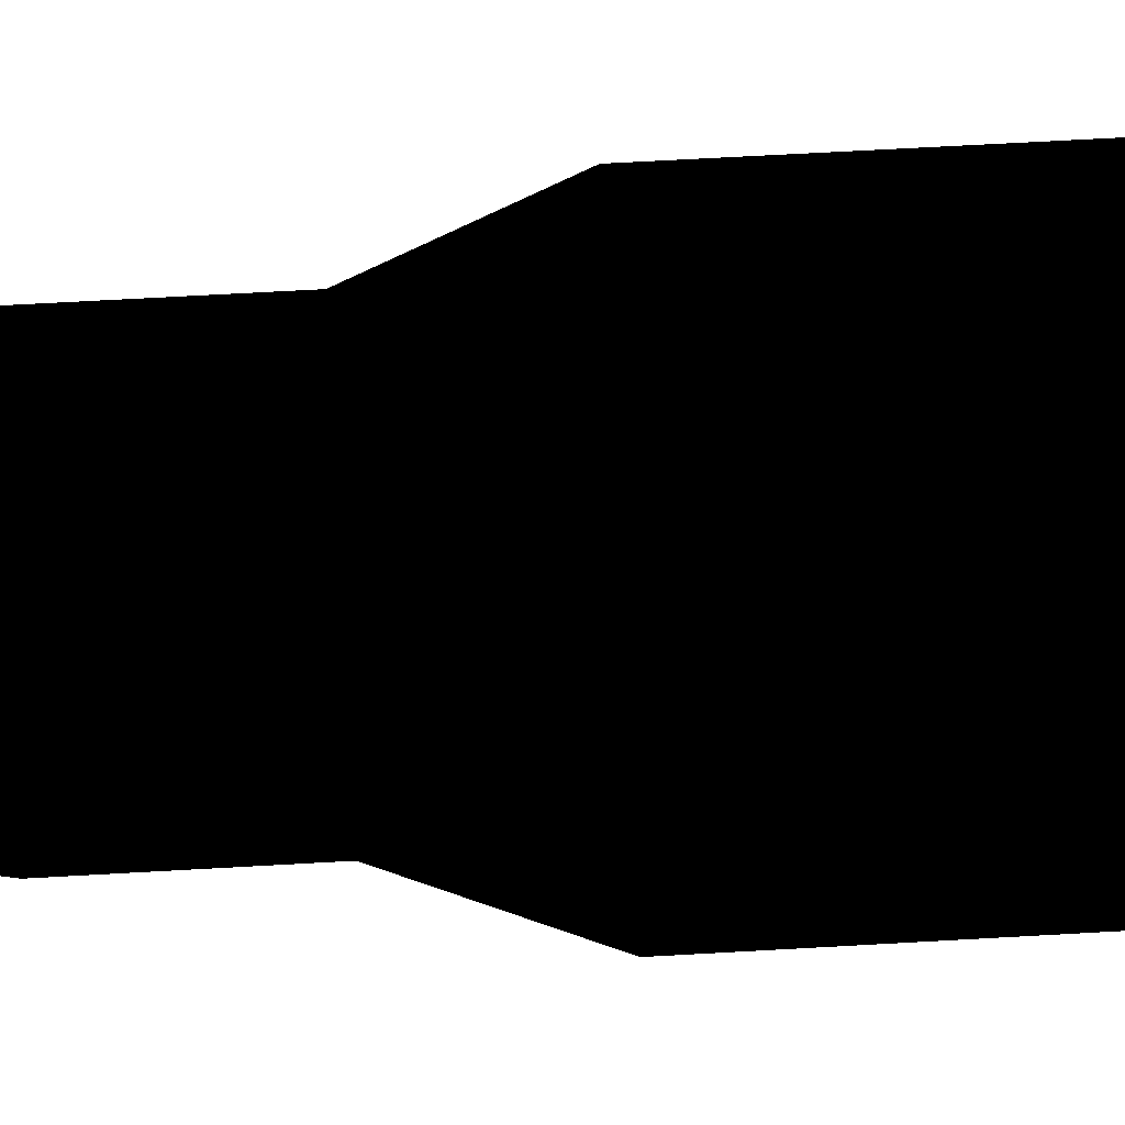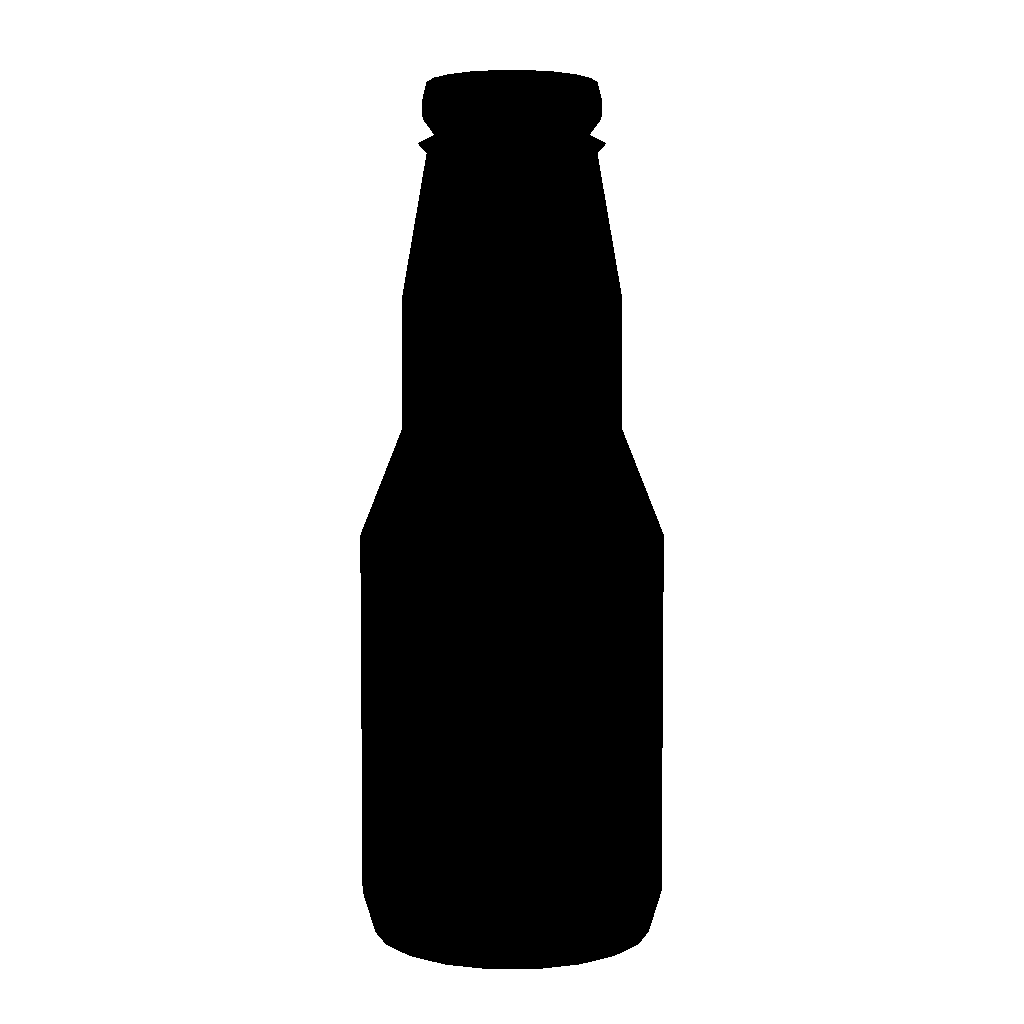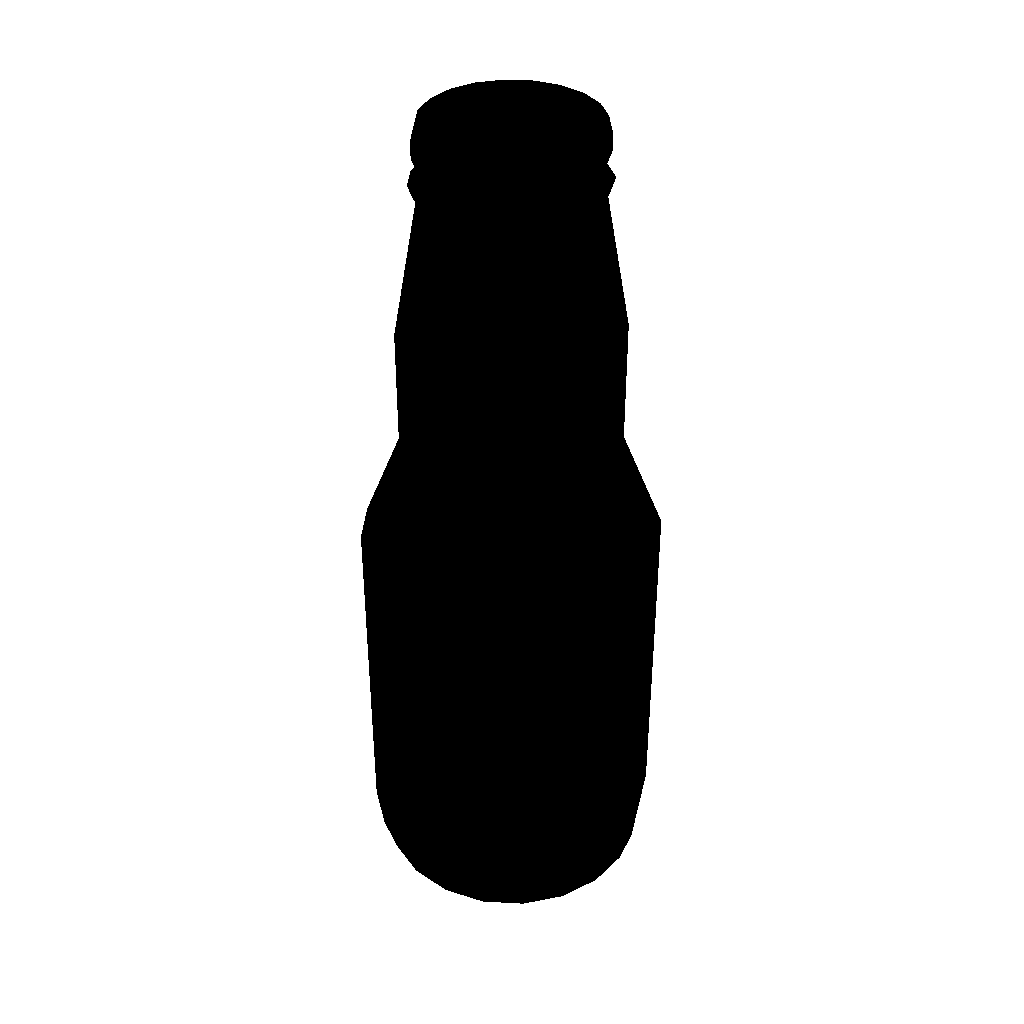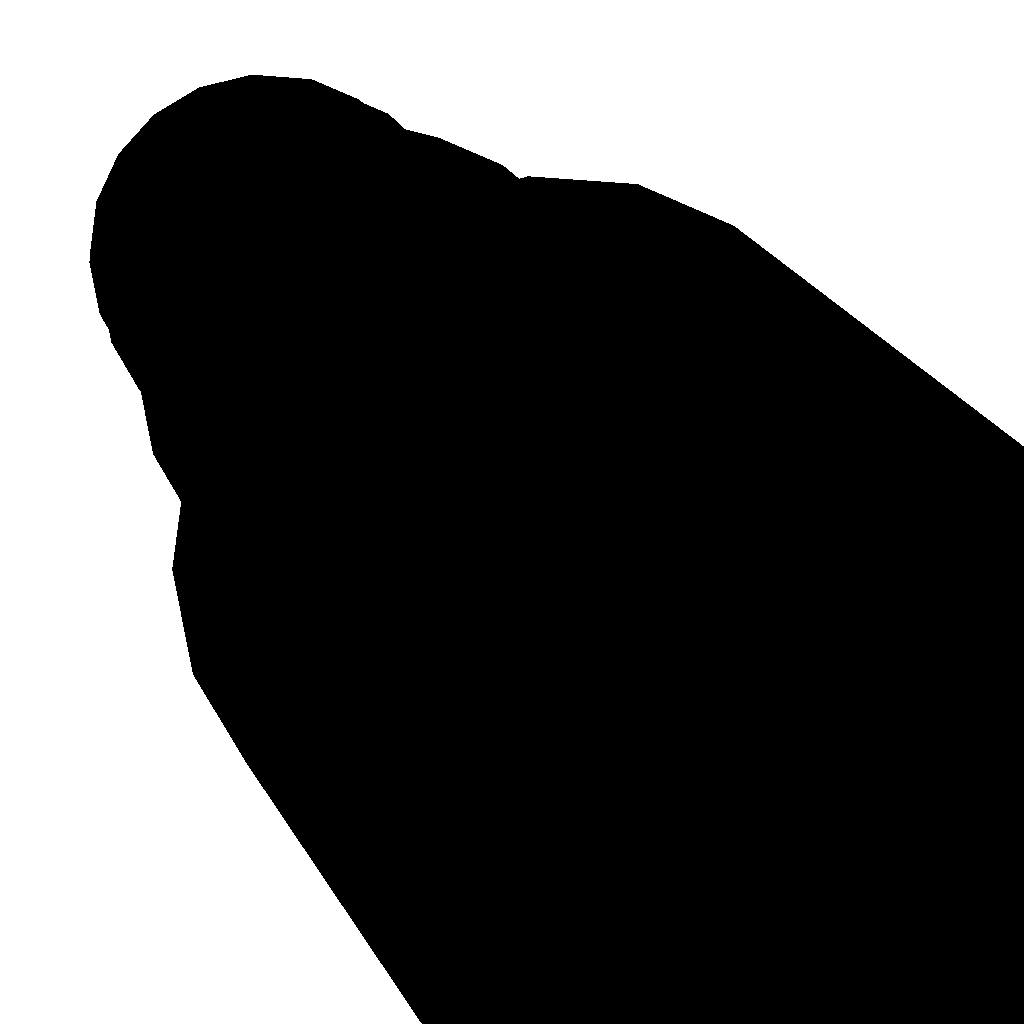
<metadata>
{"format":"obj","ext":"obj","renderer":"f3d","projection":"perspective","resolution":1024,"background":"white","views":[{"elev":64.7,"azim":-93.3,"up":"+Z"},{"elev":4.4,"azim":-99.3,"up":"+Y"},{"elev":36.5,"azim":31.0,"up":"+Y"},{"elev":20.3,"azim":-18.1,"up":"+Z"}]}
</metadata>
<code>
v 0 0.5 0
v 0.1 0.5 0
v 0.105 0.48 0
v 0.105 0.46 0
v 0.09 0.44 0
v 0.11 0.43 0
v 0.1 0.42 0
v 0.13 0.25 0
v 0.13 0.1 0
v 0.18 -0.025 0
v 0.18 -0.45 0
v 0.165 -0.5 0
v 0 -0.5 0
v 0 0.5 0
v 0.1 0.5 0
v 0.105 0.48 0
v 0.105 0.46 0
v 0.09 0.44 0
v 0.11 0.43 0
v 0.1 0.42 0
v 0.13 0.25 0
v 0.13 0.1 0
v 0.18 -0.025 0
v 0.18 -0.45 0
v 0.165 -0.5 0
v 0 -0.5 0
v 0 0.5 0
v 0.09511 0.5 0.0309
v 0.09986 0.48 0.03245
v 0.09986 0.46 0.03245
v 0.0856 0.44 0.02781
v 0.1046 0.43 0.03399
v 0.09511 0.42 0.0309
v 0.1236 0.25 0.04017
v 0.1236 0.1 0.04017
v 0.1712 -0.025 0.05562
v 0.1712 -0.45 0.05562
v 0.1569 -0.5 0.05099
v 0 -0.5 0
v 0 0.5 0
v 0.0809 0.5 0.05878
v 0.08495 0.48 0.06172
v 0.08495 0.46 0.06172
v 0.07281 0.44 0.0529
v 0.08899 0.43 0.06466
v 0.0809 0.42 0.05878
v 0.1052 0.25 0.07641
v 0.1052 0.1 0.07641
v 0.1456 -0.025 0.1058
v 0.1456 -0.45 0.1058
v 0.1335 -0.5 0.09698
v 0 -0.5 0
v 0 0.5 0
v 0.05878 0.5 0.0809
v 0.06172 0.48 0.08495
v 0.06172 0.46 0.08495
v 0.0529 0.44 0.07281
v 0.06466 0.43 0.08899
v 0.05878 0.42 0.0809
v 0.07641 0.25 0.1052
v 0.07641 0.1 0.1052
v 0.1058 -0.025 0.1456
v 0.1058 -0.45 0.1456
v 0.09698 -0.5 0.1335
v 0 -0.5 0
v 0 0.5 0
v 0.0309 0.5 0.09511
v 0.03245 0.48 0.09986
v 0.03245 0.46 0.09986
v 0.02781 0.44 0.0856
v 0.03399 0.43 0.1046
v 0.0309 0.42 0.09511
v 0.04017 0.25 0.1236
v 0.04017 0.1 0.1236
v 0.05562 -0.025 0.1712
v 0.05562 -0.45 0.1712
v 0.05099 -0.5 0.1569
v 0 -0.5 0
v 0 0.5 0
v 1.327e-07 0.5 0.1
v 1.393e-07 0.48 0.105
v 1.393e-07 0.46 0.105
v 1.194e-07 0.44 0.09
v 1.459e-07 0.43 0.11
v 1.327e-07 0.42 0.1
v 1.725e-07 0.25 0.13
v 1.725e-07 0.1 0.13
v 2.388e-07 -0.025 0.18
v 2.388e-07 -0.45 0.18
v 2.189e-07 -0.5 0.165
v 0 -0.5 0
v -0 0.5 0
v -0.0309 0.5 0.09511
v -0.03245 0.48 0.09986
v -0.03245 0.46 0.09986
v -0.02781 0.44 0.0856
v -0.03399 0.43 0.1046
v -0.0309 0.42 0.09511
v -0.04017 0.25 0.1236
v -0.04017 0.1 0.1236
v -0.05562 -0.025 0.1712
v -0.05562 -0.45 0.1712
v -0.05099 -0.5 0.1569
v -0 -0.5 0
v -0 0.5 0
v -0.05878 0.5 0.0809
v -0.06172 0.48 0.08495
v -0.06172 0.46 0.08495
v -0.0529 0.44 0.07281
v -0.06466 0.43 0.08899
v -0.05878 0.42 0.0809
v -0.07641 0.25 0.1052
v -0.07641 0.1 0.1052
v -0.1058 -0.025 0.1456
v -0.1058 -0.45 0.1456
v -0.09698 -0.5 0.1335
v -0 -0.5 0
v -0 0.5 0
v -0.0809 0.5 0.05878
v -0.08495 0.48 0.06172
v -0.08495 0.46 0.06172
v -0.07281 0.44 0.0529
v -0.08899 0.43 0.06466
v -0.0809 0.42 0.05878
v -0.1052 0.25 0.07641
v -0.1052 0.1 0.07641
v -0.1456 -0.025 0.1058
v -0.1456 -0.45 0.1058
v -0.1335 -0.5 0.09698
v -0 -0.5 0
v -0 0.5 0
v -0.09511 0.5 0.0309
v -0.09986 0.48 0.03245
v -0.09986 0.46 0.03245
v -0.0856 0.44 0.02781
v -0.1046 0.43 0.03399
v -0.09511 0.42 0.0309
v -0.1236 0.25 0.04017
v -0.1236 0.1 0.04017
v -0.1712 -0.025 0.05562
v -0.1712 -0.45 0.05562
v -0.1569 -0.5 0.05099
v -0 -0.5 0
v -0 0.5 0
v -0.1 0.5 2.654e-07
v -0.105 0.48 2.786e-07
v -0.105 0.46 2.786e-07
v -0.09 0.44 2.388e-07
v -0.11 0.43 2.919e-07
v -0.1 0.42 2.654e-07
v -0.13 0.25 3.45e-07
v -0.13 0.1 3.45e-07
v -0.18 -0.025 4.776e-07
v -0.18 -0.45 4.776e-07
v -0.165 -0.5 4.378e-07
v -0 -0.5 0
v -0 0.5 -0
v -0.09511 0.5 -0.0309
v -0.09986 0.48 -0.03245
v -0.09986 0.46 -0.03245
v -0.0856 0.44 -0.02781
v -0.1046 0.43 -0.03399
v -0.09511 0.42 -0.0309
v -0.1236 0.25 -0.04017
v -0.1236 0.1 -0.04017
v -0.1712 -0.025 -0.05562
v -0.1712 -0.45 -0.05562
v -0.1569 -0.5 -0.05099
v -0 -0.5 -0
v -0 0.5 -0
v -0.0809 0.5 -0.05878
v -0.08495 0.48 -0.06172
v -0.08495 0.46 -0.06172
v -0.07281 0.44 -0.0529
v -0.08899 0.43 -0.06466
v -0.0809 0.42 -0.05878
v -0.1052 0.25 -0.07641
v -0.1052 0.1 -0.07641
v -0.1456 -0.025 -0.1058
v -0.1456 -0.45 -0.1058
v -0.1335 -0.5 -0.09698
v -0 -0.5 -0
v -0 0.5 -0
v -0.05878 0.5 -0.0809
v -0.06172 0.48 -0.08495
v -0.06172 0.46 -0.08495
v -0.0529 0.44 -0.07281
v -0.06466 0.43 -0.08899
v -0.05878 0.42 -0.0809
v -0.07641 0.25 -0.1052
v -0.07641 0.1 -0.1052
v -0.1058 -0.025 -0.1456
v -0.1058 -0.45 -0.1456
v -0.09699 -0.5 -0.1335
v -0 -0.5 -0
v -0 0.5 -0
v -0.0309 0.5 -0.09511
v -0.03245 0.48 -0.09986
v -0.03245 0.46 -0.09986
v -0.02781 0.44 -0.0856
v -0.03399 0.43 -0.1046
v -0.0309 0.42 -0.09511
v -0.04017 0.25 -0.1236
v -0.04017 0.1 -0.1236
v -0.05562 -0.025 -0.1712
v -0.05562 -0.45 -0.1712
v -0.05099 -0.5 -0.1569
v -0 -0.5 -0
v -0 0.5 -0
v -3.98e-07 0.5 -0.1
v -4.179e-07 0.48 -0.105
v -4.179e-07 0.46 -0.105
v -3.582e-07 0.44 -0.09
v -4.378e-07 0.43 -0.11
v -3.98e-07 0.42 -0.1
v -5.175e-07 0.25 -0.13
v -5.175e-07 0.1 -0.13
v -7.165e-07 -0.025 -0.18
v -7.165e-07 -0.45 -0.18
v -6.568e-07 -0.5 -0.165
v -0 -0.5 -0
v 0 0.5 -0
v 0.0309 0.5 -0.09511
v 0.03245 0.48 -0.09986
v 0.03245 0.46 -0.09986
v 0.02781 0.44 -0.0856
v 0.03399 0.43 -0.1046
v 0.0309 0.42 -0.09511
v 0.04017 0.25 -0.1236
v 0.04017 0.1 -0.1236
v 0.05562 -0.025 -0.1712
v 0.05562 -0.45 -0.1712
v 0.05099 -0.5 -0.1569
v 0 -0.5 -0
v 0 0.5 -0
v 0.05878 0.5 -0.0809
v 0.06172 0.48 -0.08495
v 0.06172 0.46 -0.08495
v 0.0529 0.44 -0.07281
v 0.06466 0.43 -0.08899
v 0.05878 0.42 -0.0809
v 0.07641 0.25 -0.1052
v 0.07641 0.1 -0.1052
v 0.1058 -0.025 -0.1456
v 0.1058 -0.45 -0.1456
v 0.09698 -0.5 -0.1335
v 0 -0.5 -0
v 0 0.5 -0
v 0.0809 0.5 -0.05878
v 0.08495 0.48 -0.06172
v 0.08495 0.46 -0.06172
v 0.07281 0.44 -0.0529
v 0.08899 0.43 -0.06466
v 0.0809 0.42 -0.05878
v 0.1052 0.25 -0.07641
v 0.1052 0.1 -0.07641
v 0.1456 -0.025 -0.1058
v 0.1456 -0.45 -0.1058
v 0.1335 -0.5 -0.09699
v 0 -0.5 -0
f 1 2 15
f 1 15 14
f 2 3 16
f 2 16 15
f 3 4 17
f 3 17 16
f 4 5 18
f 4 18 17
f 5 6 19
f 5 19 18
f 6 7 20
f 6 20 19
f 7 8 21
f 7 21 20
f 8 9 22
f 8 22 21
f 9 10 23
f 9 23 22
f 10 11 24
f 10 24 23
f 11 12 25
f 11 25 24
f 12 13 26
f 12 26 25
f 13 1 14
f 13 14 26
f 14 15 28
f 14 28 27
f 15 16 29
f 15 29 28
f 16 17 30
f 16 30 29
f 17 18 31
f 17 31 30
f 18 19 32
f 18 32 31
f 19 20 33
f 19 33 32
f 20 21 34
f 20 34 33
f 21 22 35
f 21 35 34
f 22 23 36
f 22 36 35
f 23 24 37
f 23 37 36
f 24 25 38
f 24 38 37
f 25 26 39
f 25 39 38
f 26 14 27
f 26 27 39
f 27 28 41
f 27 41 40
f 28 29 42
f 28 42 41
f 29 30 43
f 29 43 42
f 30 31 44
f 30 44 43
f 31 32 45
f 31 45 44
f 32 33 46
f 32 46 45
f 33 34 47
f 33 47 46
f 34 35 48
f 34 48 47
f 35 36 49
f 35 49 48
f 36 37 50
f 36 50 49
f 37 38 51
f 37 51 50
f 38 39 52
f 38 52 51
f 39 27 40
f 39 40 52
f 40 41 54
f 40 54 53
f 41 42 55
f 41 55 54
f 42 43 56
f 42 56 55
f 43 44 57
f 43 57 56
f 44 45 58
f 44 58 57
f 45 46 59
f 45 59 58
f 46 47 60
f 46 60 59
f 47 48 61
f 47 61 60
f 48 49 62
f 48 62 61
f 49 50 63
f 49 63 62
f 50 51 64
f 50 64 63
f 51 52 65
f 51 65 64
f 52 40 53
f 52 53 65
f 53 54 67
f 53 67 66
f 54 55 68
f 54 68 67
f 55 56 69
f 55 69 68
f 56 57 70
f 56 70 69
f 57 58 71
f 57 71 70
f 58 59 72
f 58 72 71
f 59 60 73
f 59 73 72
f 60 61 74
f 60 74 73
f 61 62 75
f 61 75 74
f 62 63 76
f 62 76 75
f 63 64 77
f 63 77 76
f 64 65 78
f 64 78 77
f 65 53 66
f 65 66 78
f 66 67 80
f 66 80 79
f 67 68 81
f 67 81 80
f 68 69 82
f 68 82 81
f 69 70 83
f 69 83 82
f 70 71 84
f 70 84 83
f 71 72 85
f 71 85 84
f 72 73 86
f 72 86 85
f 73 74 87
f 73 87 86
f 74 75 88
f 74 88 87
f 75 76 89
f 75 89 88
f 76 77 90
f 76 90 89
f 77 78 91
f 77 91 90
f 78 66 79
f 78 79 91
f 79 80 93
f 79 93 92
f 80 81 94
f 80 94 93
f 81 82 95
f 81 95 94
f 82 83 96
f 82 96 95
f 83 84 97
f 83 97 96
f 84 85 98
f 84 98 97
f 85 86 99
f 85 99 98
f 86 87 100
f 86 100 99
f 87 88 101
f 87 101 100
f 88 89 102
f 88 102 101
f 89 90 103
f 89 103 102
f 90 91 104
f 90 104 103
f 91 79 92
f 91 92 104
f 92 93 106
f 92 106 105
f 93 94 107
f 93 107 106
f 94 95 108
f 94 108 107
f 95 96 109
f 95 109 108
f 96 97 110
f 96 110 109
f 97 98 111
f 97 111 110
f 98 99 112
f 98 112 111
f 99 100 113
f 99 113 112
f 100 101 114
f 100 114 113
f 101 102 115
f 101 115 114
f 102 103 116
f 102 116 115
f 103 104 117
f 103 117 116
f 104 92 105
f 104 105 117
f 105 106 119
f 105 119 118
f 106 107 120
f 106 120 119
f 107 108 121
f 107 121 120
f 108 109 122
f 108 122 121
f 109 110 123
f 109 123 122
f 110 111 124
f 110 124 123
f 111 112 125
f 111 125 124
f 112 113 126
f 112 126 125
f 113 114 127
f 113 127 126
f 114 115 128
f 114 128 127
f 115 116 129
f 115 129 128
f 116 117 130
f 116 130 129
f 117 105 118
f 117 118 130
f 118 119 132
f 118 132 131
f 119 120 133
f 119 133 132
f 120 121 134
f 120 134 133
f 121 122 135
f 121 135 134
f 122 123 136
f 122 136 135
f 123 124 137
f 123 137 136
f 124 125 138
f 124 138 137
f 125 126 139
f 125 139 138
f 126 127 140
f 126 140 139
f 127 128 141
f 127 141 140
f 128 129 142
f 128 142 141
f 129 130 143
f 129 143 142
f 130 118 131
f 130 131 143
f 131 132 145
f 131 145 144
f 132 133 146
f 132 146 145
f 133 134 147
f 133 147 146
f 134 135 148
f 134 148 147
f 135 136 149
f 135 149 148
f 136 137 150
f 136 150 149
f 137 138 151
f 137 151 150
f 138 139 152
f 138 152 151
f 139 140 153
f 139 153 152
f 140 141 154
f 140 154 153
f 141 142 155
f 141 155 154
f 142 143 156
f 142 156 155
f 143 131 144
f 143 144 156
f 144 145 158
f 144 158 157
f 145 146 159
f 145 159 158
f 146 147 160
f 146 160 159
f 147 148 161
f 147 161 160
f 148 149 162
f 148 162 161
f 149 150 163
f 149 163 162
f 150 151 164
f 150 164 163
f 151 152 165
f 151 165 164
f 152 153 166
f 152 166 165
f 153 154 167
f 153 167 166
f 154 155 168
f 154 168 167
f 155 156 169
f 155 169 168
f 156 144 157
f 156 157 169
f 157 158 171
f 157 171 170
f 158 159 172
f 158 172 171
f 159 160 173
f 159 173 172
f 160 161 174
f 160 174 173
f 161 162 175
f 161 175 174
f 162 163 176
f 162 176 175
f 163 164 177
f 163 177 176
f 164 165 178
f 164 178 177
f 165 166 179
f 165 179 178
f 166 167 180
f 166 180 179
f 167 168 181
f 167 181 180
f 168 169 182
f 168 182 181
f 169 157 170
f 169 170 182
f 170 171 184
f 170 184 183
f 171 172 185
f 171 185 184
f 172 173 186
f 172 186 185
f 173 174 187
f 173 187 186
f 174 175 188
f 174 188 187
f 175 176 189
f 175 189 188
f 176 177 190
f 176 190 189
f 177 178 191
f 177 191 190
f 178 179 192
f 178 192 191
f 179 180 193
f 179 193 192
f 180 181 194
f 180 194 193
f 181 182 195
f 181 195 194
f 182 170 183
f 182 183 195
f 183 184 197
f 183 197 196
f 184 185 198
f 184 198 197
f 185 186 199
f 185 199 198
f 186 187 200
f 186 200 199
f 187 188 201
f 187 201 200
f 188 189 202
f 188 202 201
f 189 190 203
f 189 203 202
f 190 191 204
f 190 204 203
f 191 192 205
f 191 205 204
f 192 193 206
f 192 206 205
f 193 194 207
f 193 207 206
f 194 195 208
f 194 208 207
f 195 183 196
f 195 196 208
f 196 197 210
f 196 210 209
f 197 198 211
f 197 211 210
f 198 199 212
f 198 212 211
f 199 200 213
f 199 213 212
f 200 201 214
f 200 214 213
f 201 202 215
f 201 215 214
f 202 203 216
f 202 216 215
f 203 204 217
f 203 217 216
f 204 205 218
f 204 218 217
f 205 206 219
f 205 219 218
f 206 207 220
f 206 220 219
f 207 208 221
f 207 221 220
f 208 196 209
f 208 209 221
f 209 210 223
f 209 223 222
f 210 211 224
f 210 224 223
f 211 212 225
f 211 225 224
f 212 213 226
f 212 226 225
f 213 214 227
f 213 227 226
f 214 215 228
f 214 228 227
f 215 216 229
f 215 229 228
f 216 217 230
f 216 230 229
f 217 218 231
f 217 231 230
f 218 219 232
f 218 232 231
f 219 220 233
f 219 233 232
f 220 221 234
f 220 234 233
f 221 209 222
f 221 222 234
f 222 223 236
f 222 236 235
f 223 224 237
f 223 237 236
f 224 225 238
f 224 238 237
f 225 226 239
f 225 239 238
f 226 227 240
f 226 240 239
f 227 228 241
f 227 241 240
f 228 229 242
f 228 242 241
f 229 230 243
f 229 243 242
f 230 231 244
f 230 244 243
f 231 232 245
f 231 245 244
f 232 233 246
f 232 246 245
f 233 234 247
f 233 247 246
f 234 222 235
f 234 235 247
f 235 236 249
f 235 249 248
f 236 237 250
f 236 250 249
f 237 238 251
f 237 251 250
f 238 239 252
f 238 252 251
f 239 240 253
f 239 253 252
f 240 241 254
f 240 254 253
f 241 242 255
f 241 255 254
f 242 243 256
f 242 256 255
f 243 244 257
f 243 257 256
f 244 245 258
f 244 258 257
f 245 246 259
f 245 259 258
f 246 247 260
f 246 260 259
f 247 235 248
f 247 248 260
f 248 249 2
f 248 2 1
f 249 250 3
f 249 3 2
f 250 251 4
f 250 4 3
f 251 252 5
f 251 5 4
f 252 253 6
f 252 6 5
f 253 254 7
f 253 7 6
f 254 255 8
f 254 8 7
f 255 256 9
f 255 9 8
f 256 257 10
f 256 10 9
f 257 258 11
f 257 11 10
f 258 259 12
f 258 12 11
f 259 260 13
f 259 13 12
f 260 248 1
f 260 1 13

</code>
